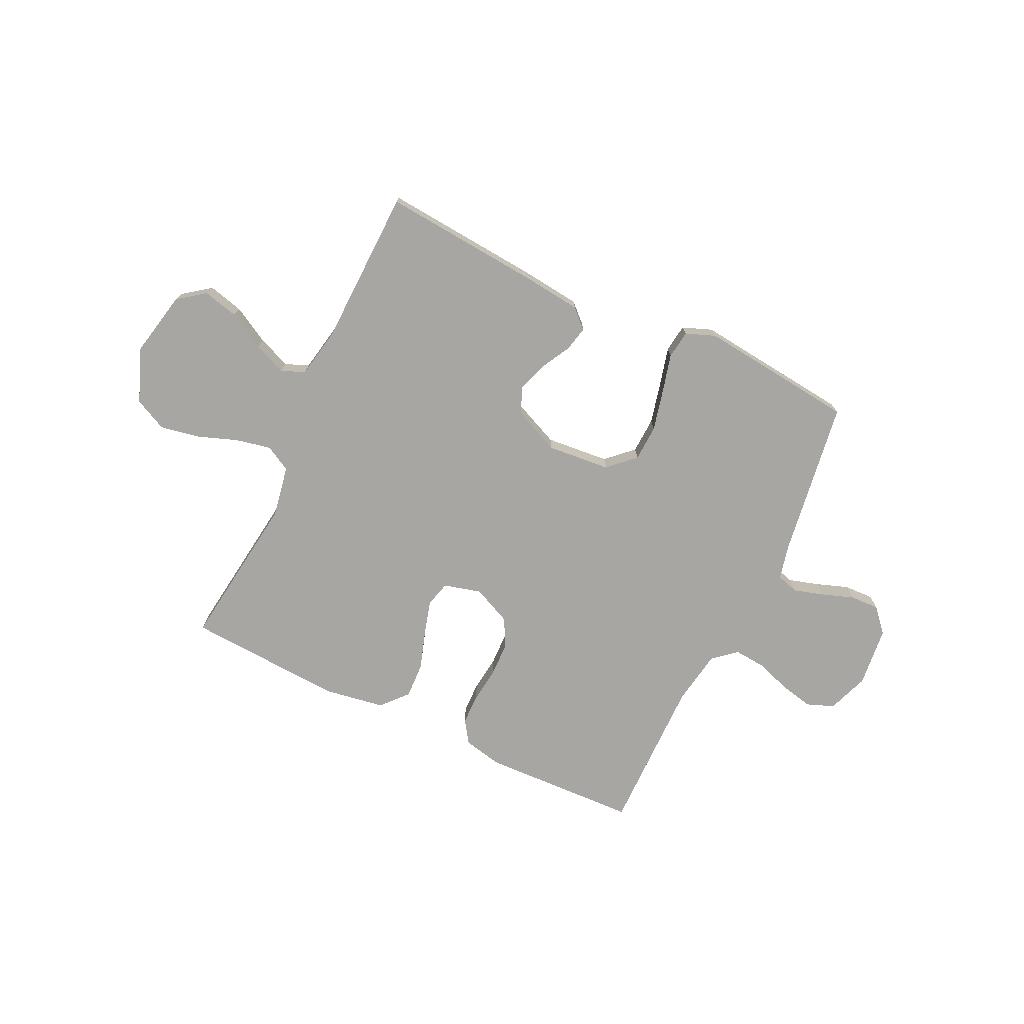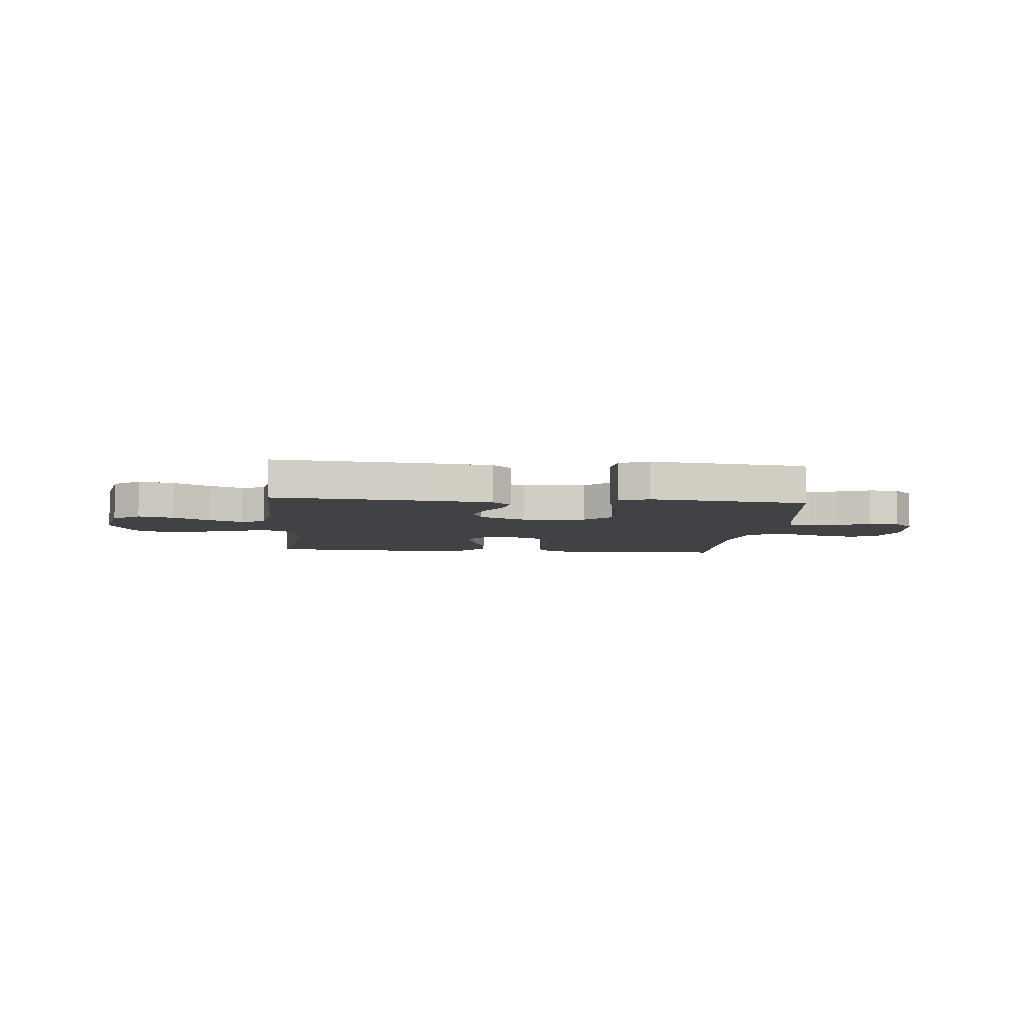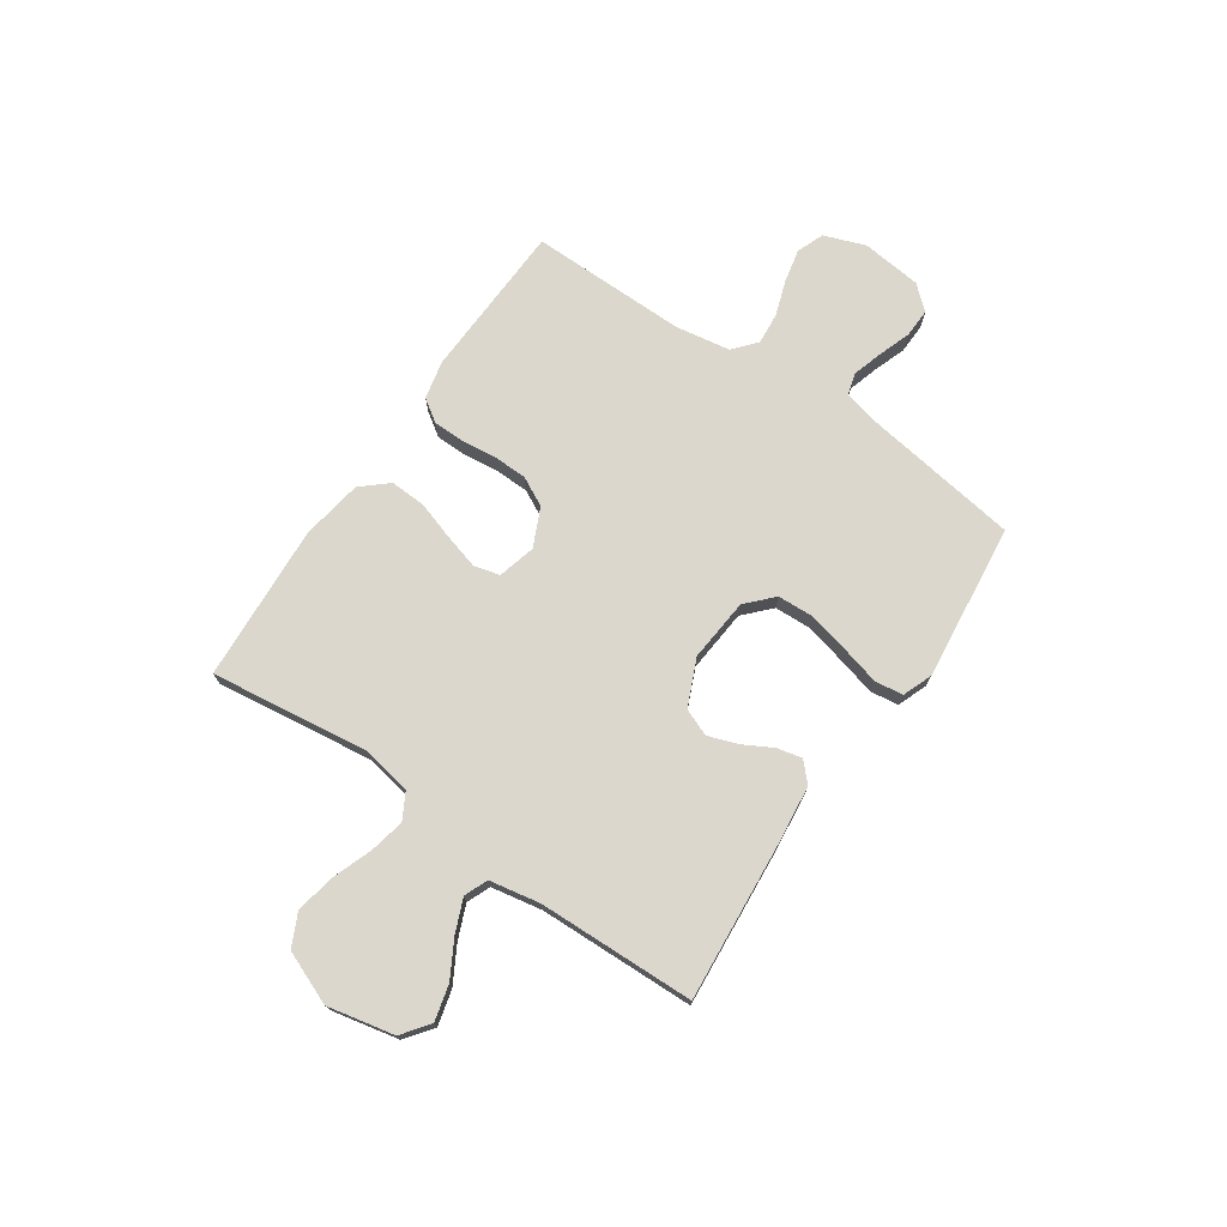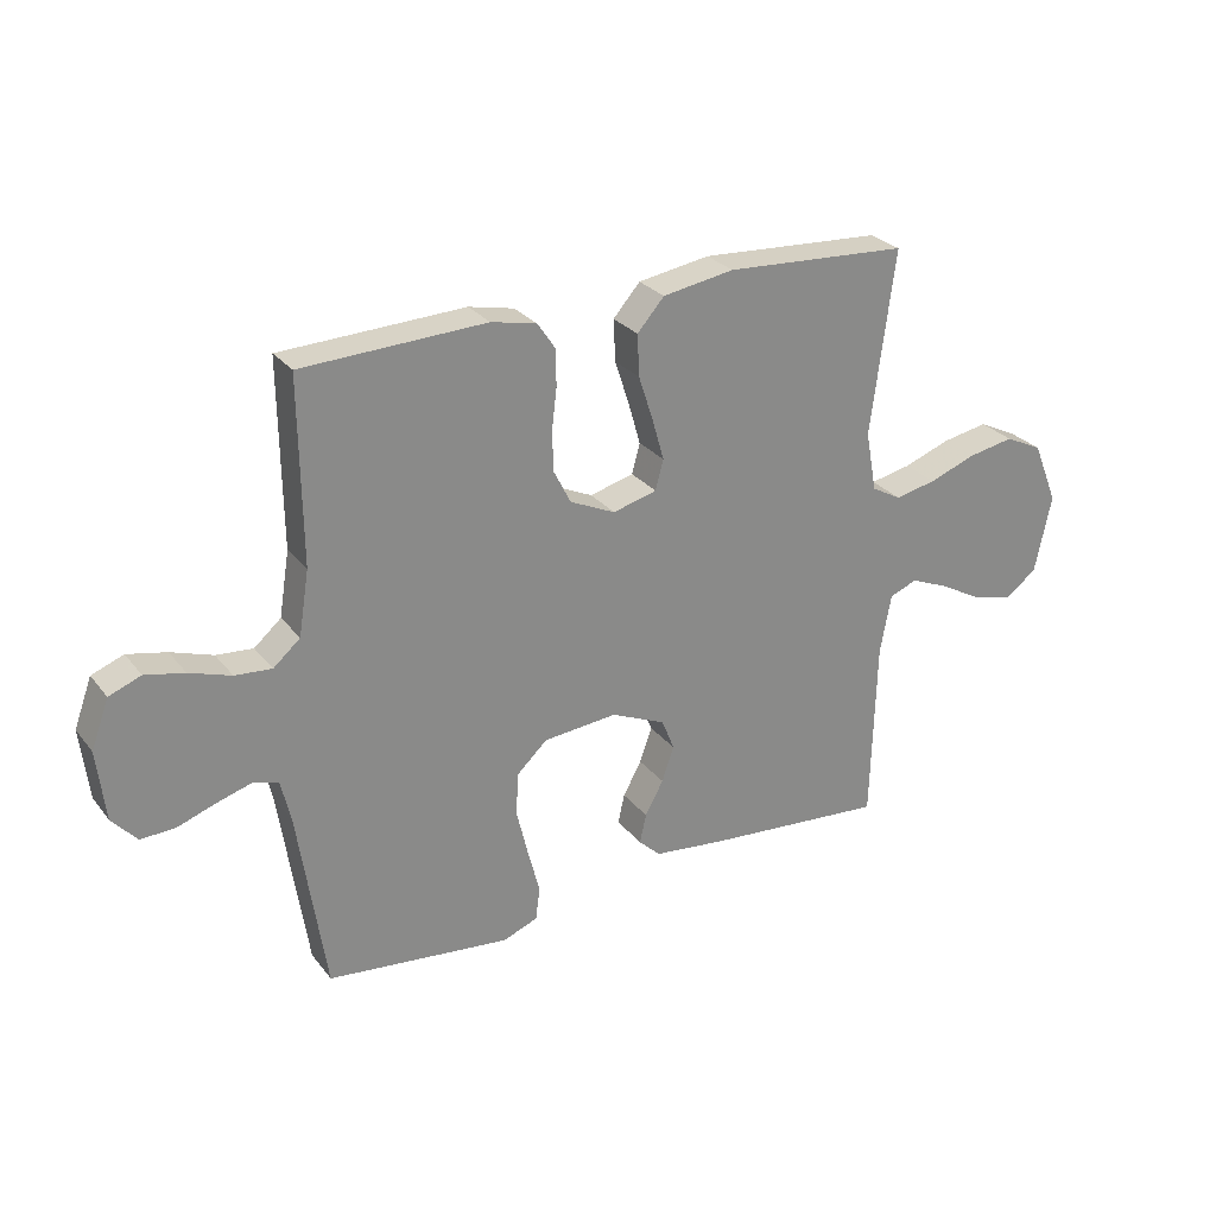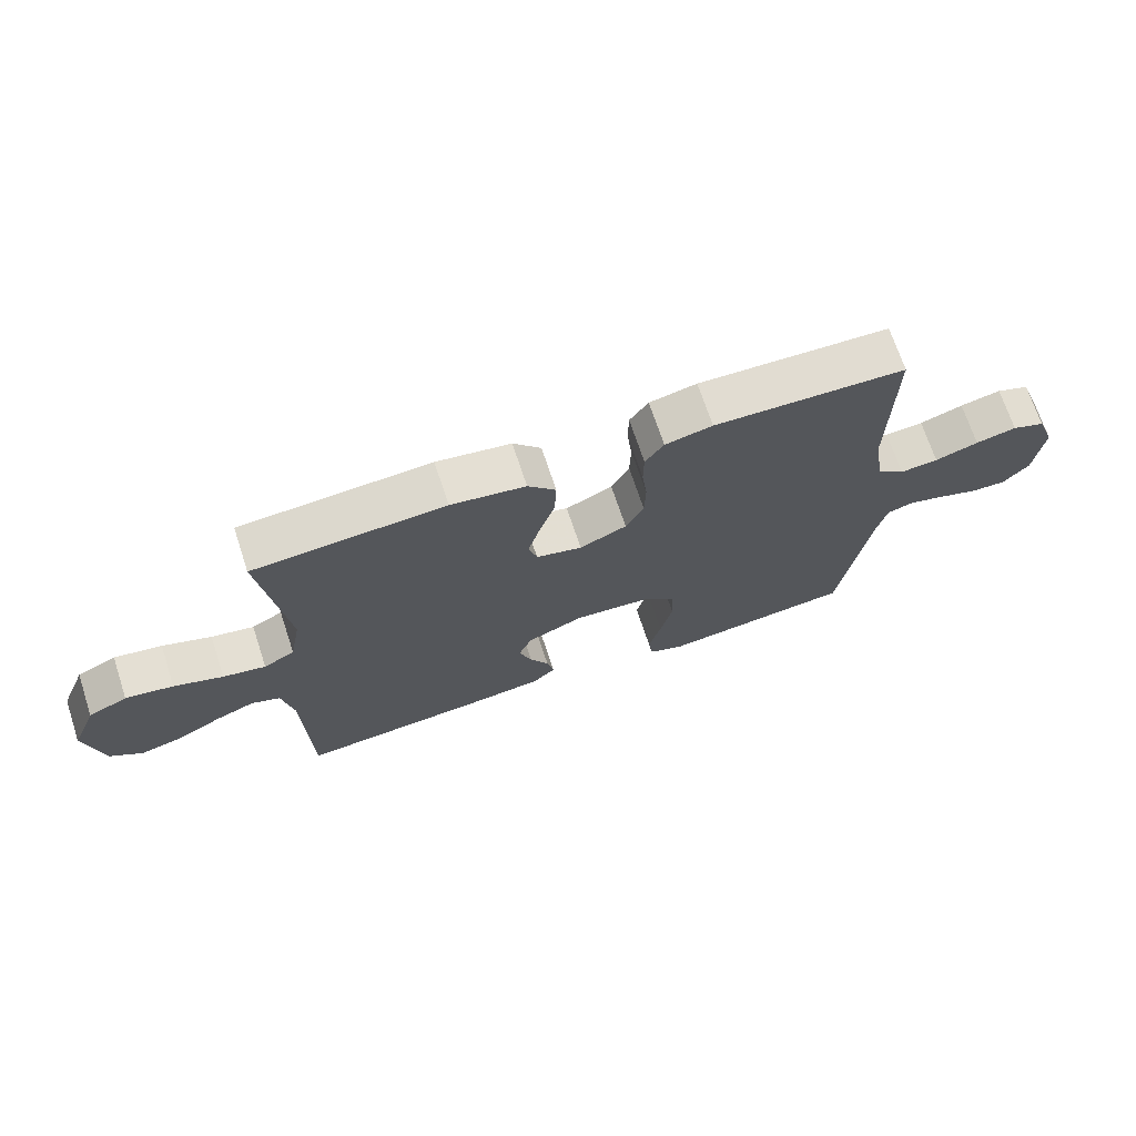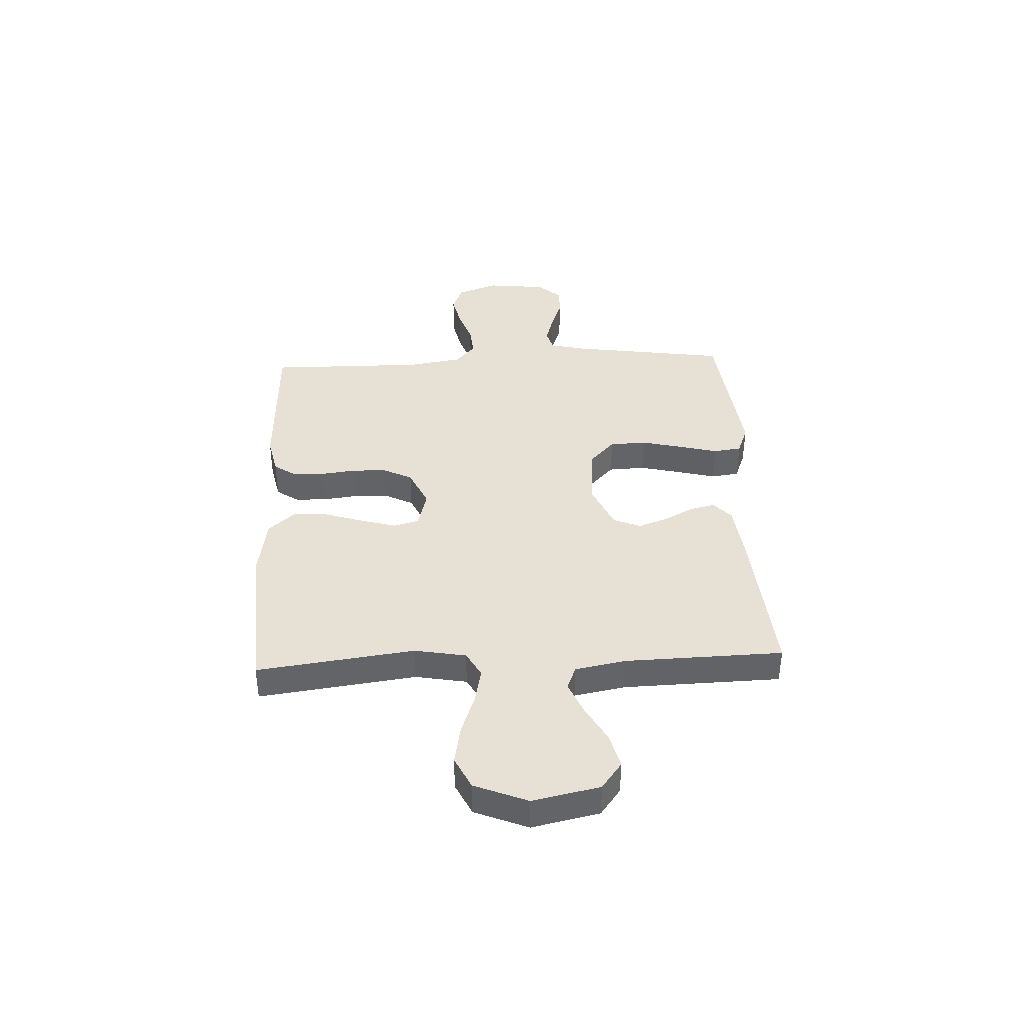
<metadata>
{"format":"obj","ext":"obj","renderer":"f3d","projection":"perspective","resolution":1024,"background":"white","views":[{"elev":-74.0,"azim":154.5,"up":"+Y"},{"elev":-6.6,"azim":175.0,"up":"+Y"},{"elev":73.3,"azim":124.3,"up":"+Y"},{"elev":27.3,"azim":-29.8,"up":"+Z"},{"elev":70.3,"azim":161.7,"up":"+Z"},{"elev":39.3,"azim":87.3,"up":"+Y"}]}
</metadata>
<code>
v 0.5 0.07 0.5
v 0.461 0.07 0.2
v 0.479 0.07 0.102
v 0.528 0.07 0.075
v 0.595 0.07 0.089
v 0.672 0.07 0.117
v 0.747 0.07 0.131
v 0.809 0.07 0.101
v 0.85 0.07 0
v 0.823 0.07 -0.128
v 0.771 0.07 -0.167
v 0.704 0.07 -0.15
v 0.634 0.07 -0.111
v 0.571 0.07 -0.085
v 0.526 0.07 -0.103
v 0.508 0.07 -0.2
v 0.5 0.07 -0.5
v 0.2 0.07 -0.475
v 0.085 0.07 -0.462
v 0.049 0.07 -0.428
v 0.06 0.07 -0.38
v 0.09 0.07 -0.325
v 0.11 0.07 -0.268
v 0.089 0.07 -0.216
v 0 0.07 -0.177
v -0.121 0.07 -0.188
v -0.171 0.07 -0.235
v -0.174 0.07 -0.305
v -0.155 0.07 -0.384
v -0.136 0.07 -0.457
v -0.143 0.07 -0.511
v -0.2 0.07 -0.533
v -0.5 0.07 -0.5
v -0.545 0.07 -0.2
v -0.561 0.07 -0.131
v -0.603 0.07 -0.119
v -0.66 0.07 -0.136
v -0.722 0.07 -0.158
v -0.778 0.07 -0.16
v -0.818 0.07 -0.115
v -0.831 0.07 0
v -0.802 0.07 0.079
v -0.75 0.07 0.099
v -0.686 0.07 0.085
v -0.618 0.07 0.062
v -0.558 0.07 0.057
v -0.514 0.07 0.095
v -0.497 0.07 0.2
v -0.5 0.07 0.5
v -0.2 0.07 0.512
v -0.126 0.07 0.496
v -0.097 0.07 0.453
v -0.096 0.07 0.394
v -0.104 0.07 0.326
v -0.102 0.07 0.261
v -0.074 0.07 0.206
v 0 0.07 0.172
v 0.072 0.07 0.191
v 0.085 0.07 0.24
v 0.066 0.07 0.307
v 0.042 0.07 0.381
v 0.039 0.07 0.449
v 0.083 0.07 0.499
v 0.2 0.07 0.518
v 0.5 0 0.5
v 0.461 0 0.2
v 0.479 0 0.102
v 0.528 0 0.075
v 0.595 0 0.089
v 0.672 0 0.117
v 0.747 0 0.131
v 0.809 0 0.101
v 0.85 0 0
v 0.823 0 -0.128
v 0.771 0 -0.167
v 0.704 0 -0.15
v 0.634 0 -0.111
v 0.571 0 -0.085
v 0.526 0 -0.103
v 0.508 0 -0.2
v 0.5 0 -0.5
v 0.2 0 -0.475
v 0.085 0 -0.462
v 0.049 0 -0.428
v 0.06 0 -0.38
v 0.09 0 -0.325
v 0.11 0 -0.268
v 0.089 0 -0.216
v 0 0 -0.177
v -0.121 0 -0.188
v -0.171 0 -0.235
v -0.174 0 -0.305
v -0.155 0 -0.384
v -0.136 0 -0.457
v -0.143 0 -0.511
v -0.2 0 -0.533
v -0.5 0 -0.5
v -0.545 0 -0.2
v -0.561 0 -0.131
v -0.603 0 -0.119
v -0.66 0 -0.136
v -0.722 0 -0.158
v -0.778 0 -0.16
v -0.818 0 -0.115
v -0.831 0 0
v -0.802 0 0.079
v -0.75 0 0.099
v -0.686 0 0.085
v -0.618 0 0.062
v -0.558 0 0.057
v -0.514 0 0.095
v -0.497 0 0.2
v -0.5 0 0.5
v -0.2 0 0.512
v -0.126 0 0.496
v -0.097 0 0.453
v -0.096 0 0.394
v -0.104 0 0.326
v -0.102 0 0.261
v -0.074 0 0.206
v 0 0 0.172
v 0.072 0 0.191
v 0.085 0 0.24
v 0.066 0 0.307
v 0.042 0 0.381
v 0.039 0 0.449
v 0.083 0 0.499
v 0.2 0 0.518
f 64 1 2
f 63 64 2
f 62 63 2
f 61 62 2
f 60 61 2
f 59 60 2 3
f 58 59 3 4
f 57 58 4
f 52 53 54
f 51 52 54
f 50 51 54
f 49 50 54
f 48 49 54
f 47 48 54 55
f 46 47 55 56
f 43 44 45
f 42 43 45
f 41 42 45
f 40 41 45
f 39 40 45
f 38 39 45
f 37 38 45
f 36 37 45 46
f 46 56 57
f 36 46 57
f 35 36 57
f 32 33 34
f 31 32 34
f 30 31 34
f 29 30 34
f 28 29 34 35
f 20 21 22
f 19 20 22
f 18 19 22
f 17 18 22
f 16 17 22
f 15 16 22 23
f 14 15 23 24
f 11 12 13
f 10 11 13
f 9 10 13
f 8 9 13
f 7 8 13
f 6 7 13
f 5 6 13
f 4 5 13 14
f 14 24 25
f 4 14 25
f 57 4 25
f 27 28 35
f 26 27 35 57
f 25 26 57
f 66 65 128
f 66 128 127
f 66 127 126
f 66 126 125
f 66 125 124
f 67 66 124 123
f 68 67 123 122
f 68 122 121
f 118 117 116
f 118 116 115
f 118 115 114
f 118 114 113
f 118 113 112
f 119 118 112 111
f 120 119 111 110
f 109 108 107
f 109 107 106
f 109 106 105
f 109 105 104
f 109 104 103
f 109 103 102
f 109 102 101
f 110 109 101 100
f 121 120 110
f 121 110 100
f 121 100 99
f 98 97 96
f 98 96 95
f 98 95 94
f 98 94 93
f 99 98 93 92
f 86 85 84
f 86 84 83
f 86 83 82
f 86 82 81
f 86 81 80
f 87 86 80 79
f 88 87 79 78
f 77 76 75
f 77 75 74
f 77 74 73
f 77 73 72
f 77 72 71
f 77 71 70
f 77 70 69
f 78 77 69 68
f 89 88 78
f 89 78 68
f 89 68 121
f 99 92 91
f 121 99 91 90
f 121 90 89
f 1 65 66 2
f 2 66 67 3
f 3 67 68 4
f 4 68 69 5
f 5 69 70 6
f 6 70 71 7
f 7 71 72 8
f 8 72 73 9
f 9 73 74 10
f 10 74 75 11
f 11 75 76 12
f 12 76 77 13
f 13 77 78 14
f 14 78 79 15
f 15 79 80 16
f 16 80 81 17
f 17 81 82 18
f 18 82 83 19
f 19 83 84 20
f 20 84 85 21
f 21 85 86 22
f 22 86 87 23
f 23 87 88 24
f 24 88 89 25
f 25 89 90 26
f 26 90 91 27
f 27 91 92 28
f 28 92 93 29
f 29 93 94 30
f 30 94 95 31
f 31 95 96 32
f 32 96 97 33
f 33 97 98 34
f 34 98 99 35
f 35 99 100 36
f 36 100 101 37
f 37 101 102 38
f 38 102 103 39
f 39 103 104 40
f 40 104 105 41
f 41 105 106 42
f 42 106 107 43
f 43 107 108 44
f 44 108 109 45
f 45 109 110 46
f 46 110 111 47
f 47 111 112 48
f 48 112 113 49
f 49 113 114 50
f 50 114 115 51
f 51 115 116 52
f 52 116 117 53
f 53 117 118 54
f 54 118 119 55
f 55 119 120 56
f 56 120 121 57
f 57 121 122 58
f 58 122 123 59
f 59 123 124 60
f 60 124 125 61
f 61 125 126 62
f 62 126 127 63
f 63 127 128 64
f 64 128 65 1

</code>
